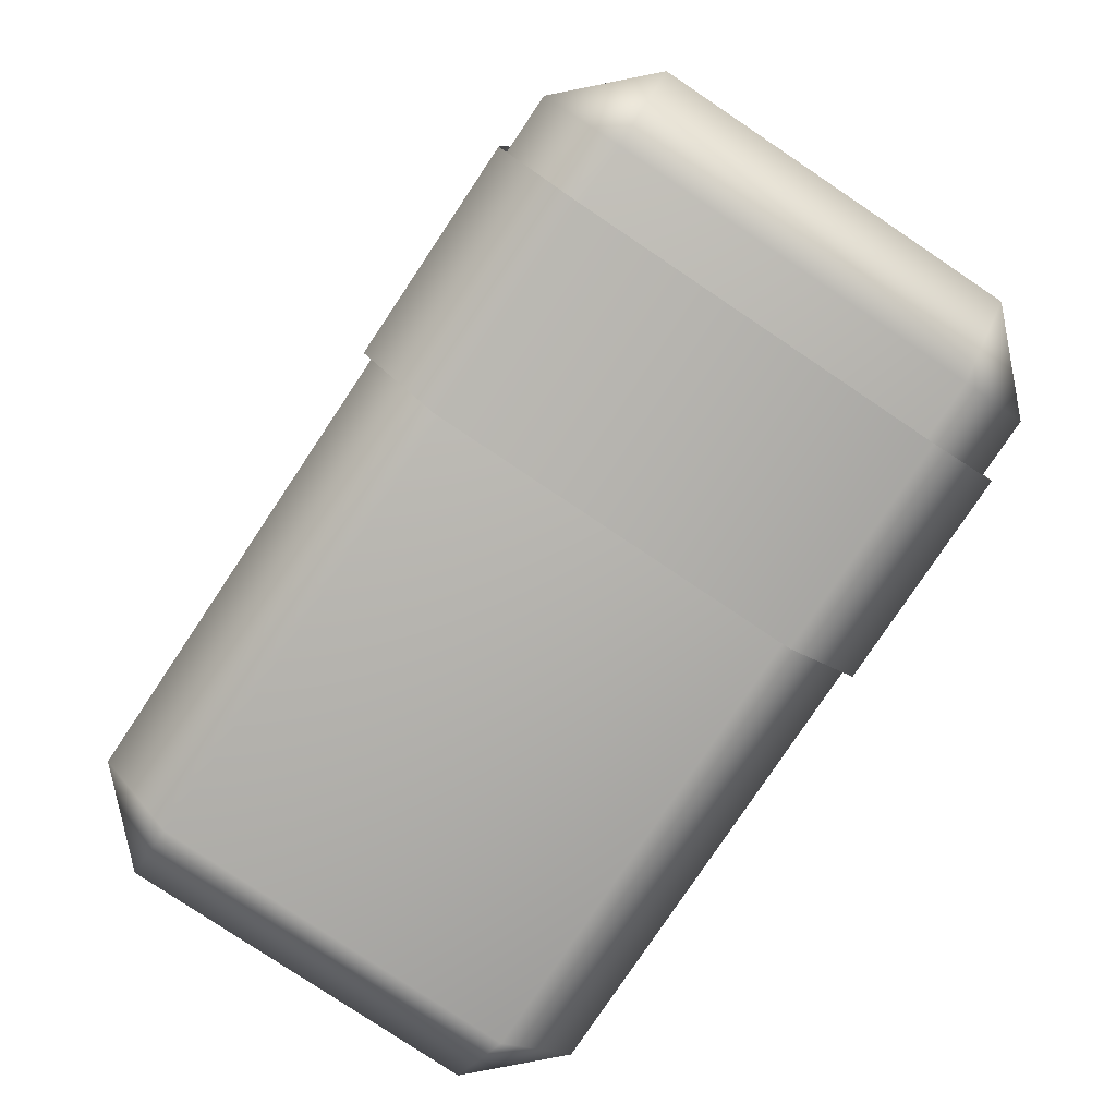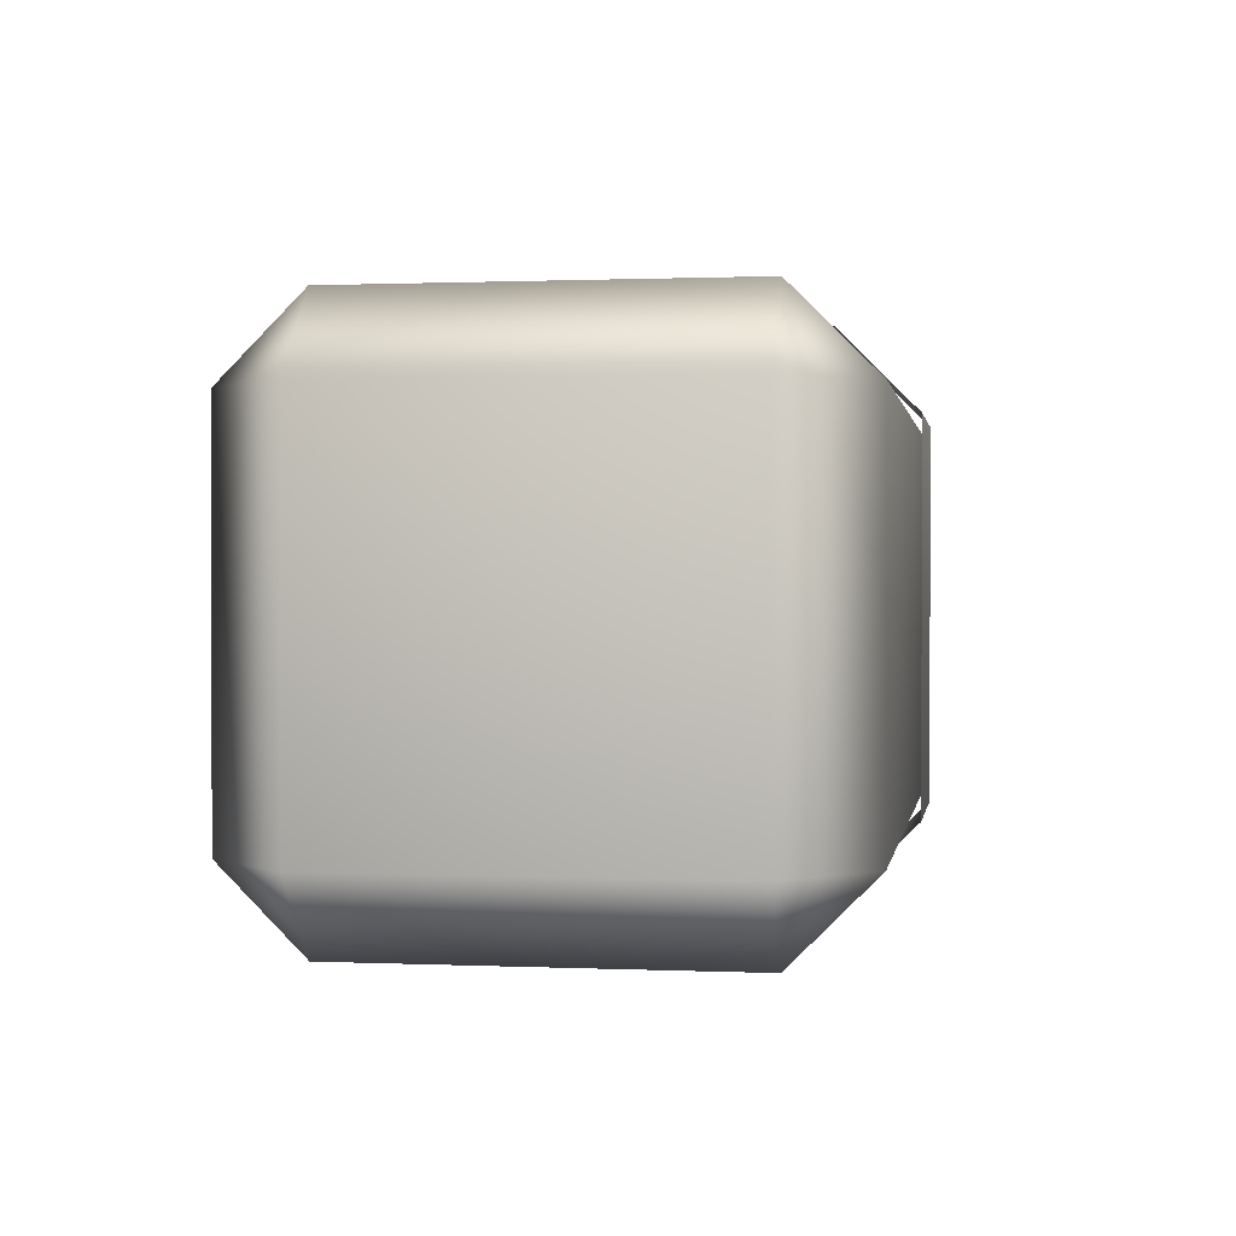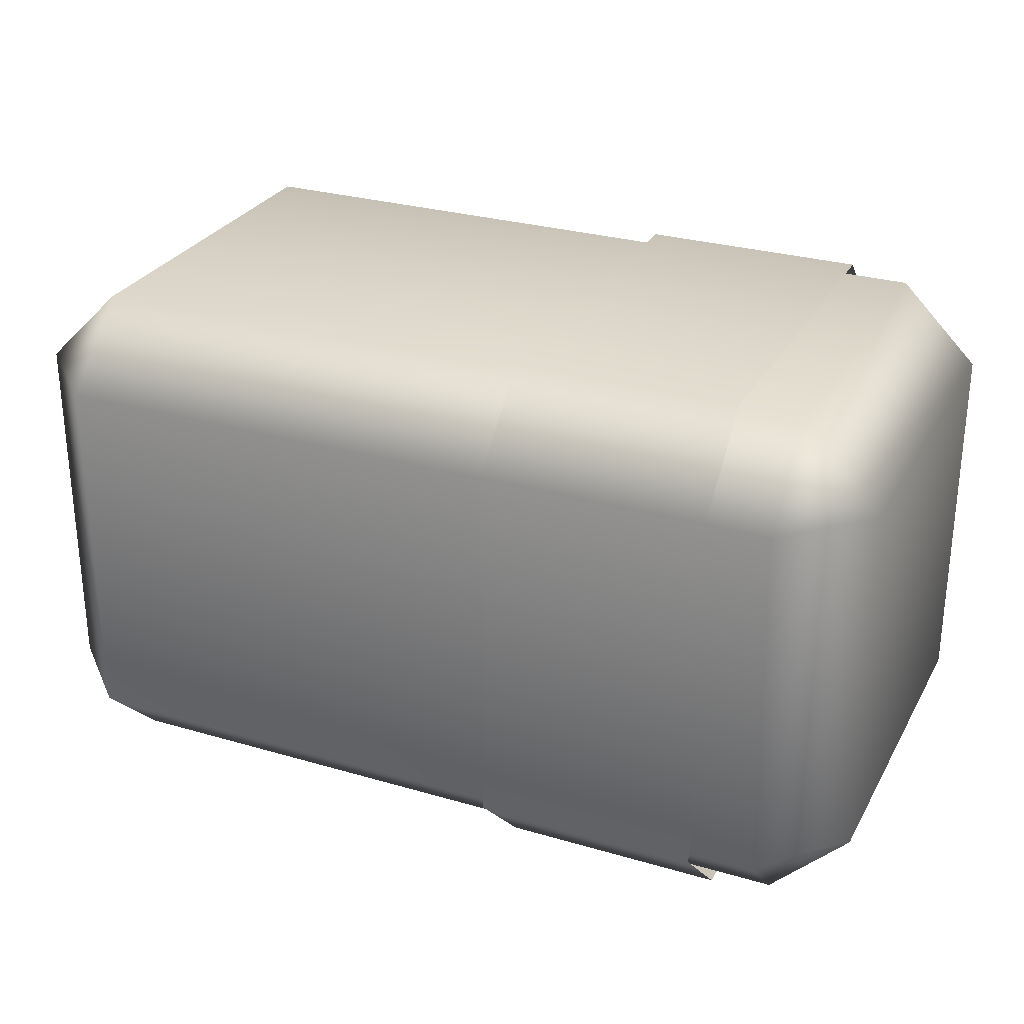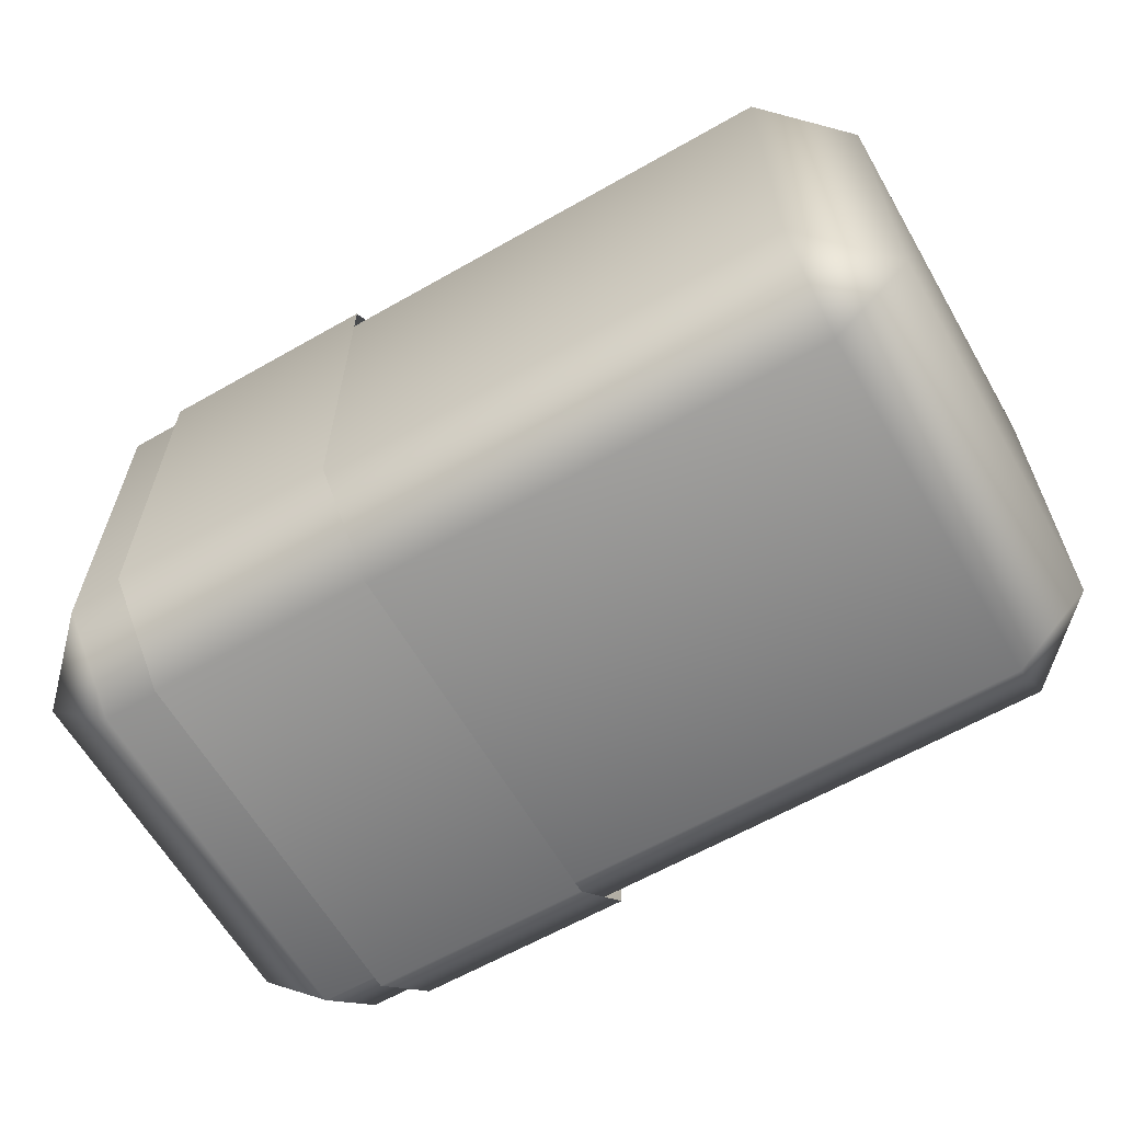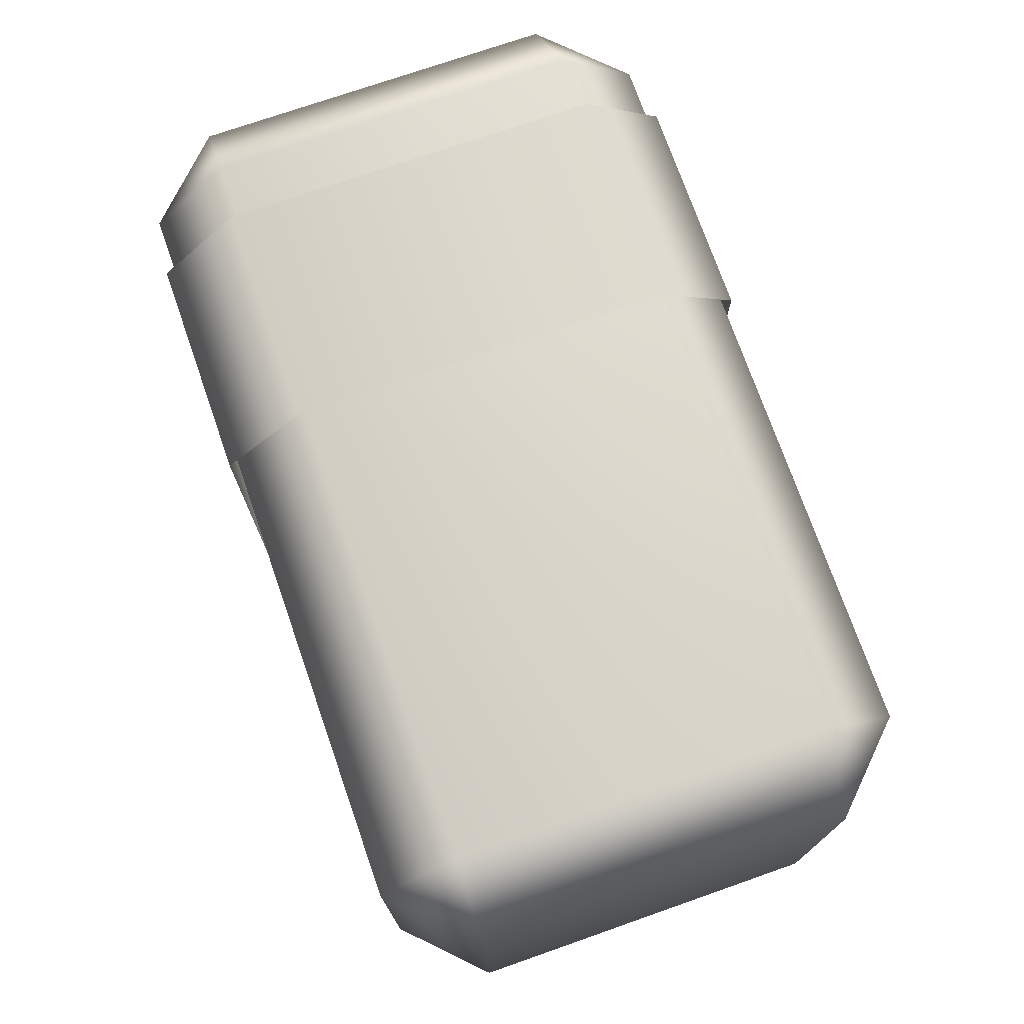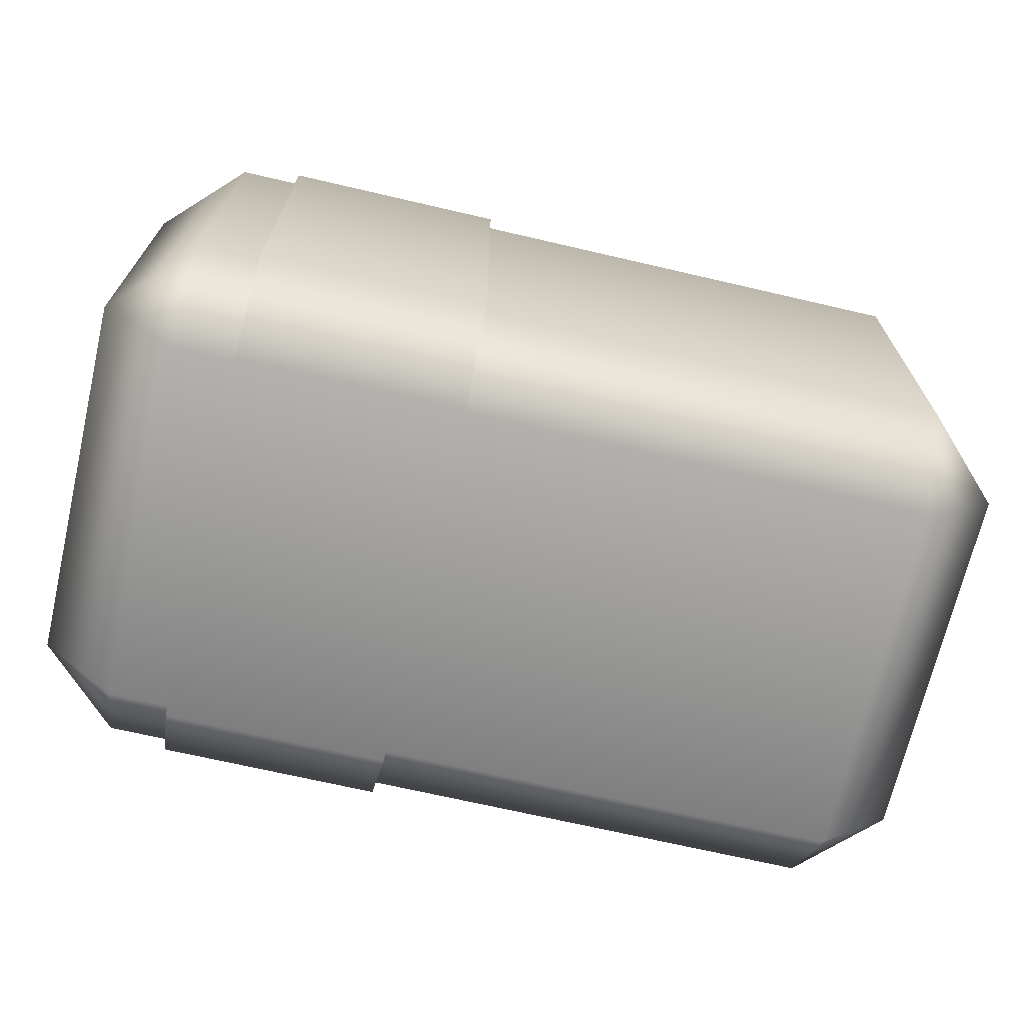
<metadata>
{"format":"obj","ext":"obj","renderer":"f3d","projection":"perspective","resolution":1024,"background":"white","views":[{"elev":-79.6,"azim":56.2,"up":"+Y"},{"elev":0.8,"azim":-80.9,"up":"+Y"},{"elev":28.4,"azim":23.9,"up":"+Y"},{"elev":-62.6,"azim":-150.0,"up":"+Z"},{"elev":73.8,"azim":-109.3,"up":"+Z"},{"elev":-69.5,"azim":166.9,"up":"+Z"}]}
</metadata>
<code>
g UpperArm_left.022
v -0.1868 0.07662 0.07664
v -0.1868 -0.07663 -0.07662
v -0.1868 0.07662 -0.07662
v -0.1868 -0.07663 0.07663
v -0.154 0.07662 0.1095
v -0.154 -0.07663 0.1095
v 0.154 -0.07663 0.1095
v 0.154 0.07663 0.1095
v 0.1868 0.07663 0.07662
v 0.1868 -0.07662 0.07662
v 0.1868 -0.07662 -0.07664
v 0.1868 0.07663 -0.07663
v 0.154 0.07663 -0.1095
v 0.1868 -0.07662 -0.07664
v 0.1868 0.07663 -0.07663
v 0.154 -0.07662 -0.1095
v -0.154 -0.07663 -0.1095
v -0.154 0.07662 -0.1095
v -0.1868 0.07662 -0.07662
v -0.1868 -0.07663 -0.07662
v -0.154 -0.1095 0.07663
v -0.1868 -0.07663 -0.07662
v -0.1868 -0.07663 0.07663
v -0.154 -0.07663 0.1095
v -0.154 -0.1095 -0.07662
v -0.154 -0.07663 -0.1095
v 0.154 -0.07662 -0.1095
v 0.154 -0.1095 0.07662
v 0.154 -0.07663 0.1095
v 0.1868 -0.07662 0.07662
v 0.154 -0.1095 -0.07663
v 0.1868 -0.07662 -0.07664
v -0.154 0.07662 -0.1095
v 0.154 0.07663 -0.1095
v 0.154 0.1095 -0.07663
v 0.1868 0.07663 -0.07663
v -0.154 0.1095 -0.07662
v -0.1868 0.07662 -0.07662
v -0.1868 0.07662 0.07664
v 0.154 0.1095 0.07662
v 0.1868 0.07663 0.07662
v 0.154 0.07663 0.1095
v -0.154 0.1095 0.07663
v -0.154 0.07662 0.1095
v 0.03672 0.1131 0.07918
v 0.1292 0.07917 0.1131
v 0.03672 0.07917 0.1131
v 0.1292 0.1131 0.07918
v 0.03672 0.1131 -0.07917
v 0.1292 0.1131 -0.07917
v 0.03672 0.07917 -0.1131
v 0.1292 0.07917 -0.1131
v 0.03672 -0.1131 -0.07917
v 0.1292 -0.07918 -0.1131
v 0.03672 -0.07918 -0.1131
v 0.1292 -0.1131 -0.07917
v 0.1292 -0.1131 0.07918
v 0.03672 -0.1131 0.07918
v 0.03672 -0.07918 0.1131
v 0.1292 -0.07918 0.1131
v 0.1292 0.07917 -0.1131
v 0.03672 0.07917 -0.1131
v 0.03672 -0.07918 -0.1131
v 0.1292 -0.07918 -0.1131
v 0.1292 -0.07918 0.1131
v 0.03672 -0.07918 0.1131
v 0.03672 0.07917 0.1131
v 0.1292 0.07917 0.1131
g UpperArm_left.022_0
f 3 2 1
f 2 4 1
f 5 1 4
f 6 5 4
f 5 6 7
f 8 5 7
f 9 8 7
f 10 9 7
f 9 10 11
f 12 9 11
f 15 14 13
f 14 16 13
f 16 17 13
f 17 18 13
f 18 17 19
f 17 20 19
f 23 22 21
f 21 24 23
f 22 25 21
f 22 26 25
f 26 27 25
f 21 28 24
f 28 21 25
f 28 29 24
f 30 29 28
f 27 31 25
f 31 28 25
f 28 31 30
f 31 27 32
f 31 32 30
f 35 34 33
f 34 35 36
f 37 35 33
f 38 37 33
f 37 38 39
f 36 35 40
f 35 37 40
f 41 36 40
f 40 42 41
f 43 37 39
f 37 43 40
f 42 40 43
f 39 44 43
f 44 42 43
g UpperArm_left.022_1
f 47 46 45
f 46 48 45
f 49 45 48
f 50 49 48
f 49 50 51
f 50 52 51
f 55 54 53
f 54 56 53
f 56 57 53
f 57 58 53
f 58 57 59
f 57 60 59
f 63 62 61
f 64 63 61
f 67 66 65
f 68 67 65

</code>
